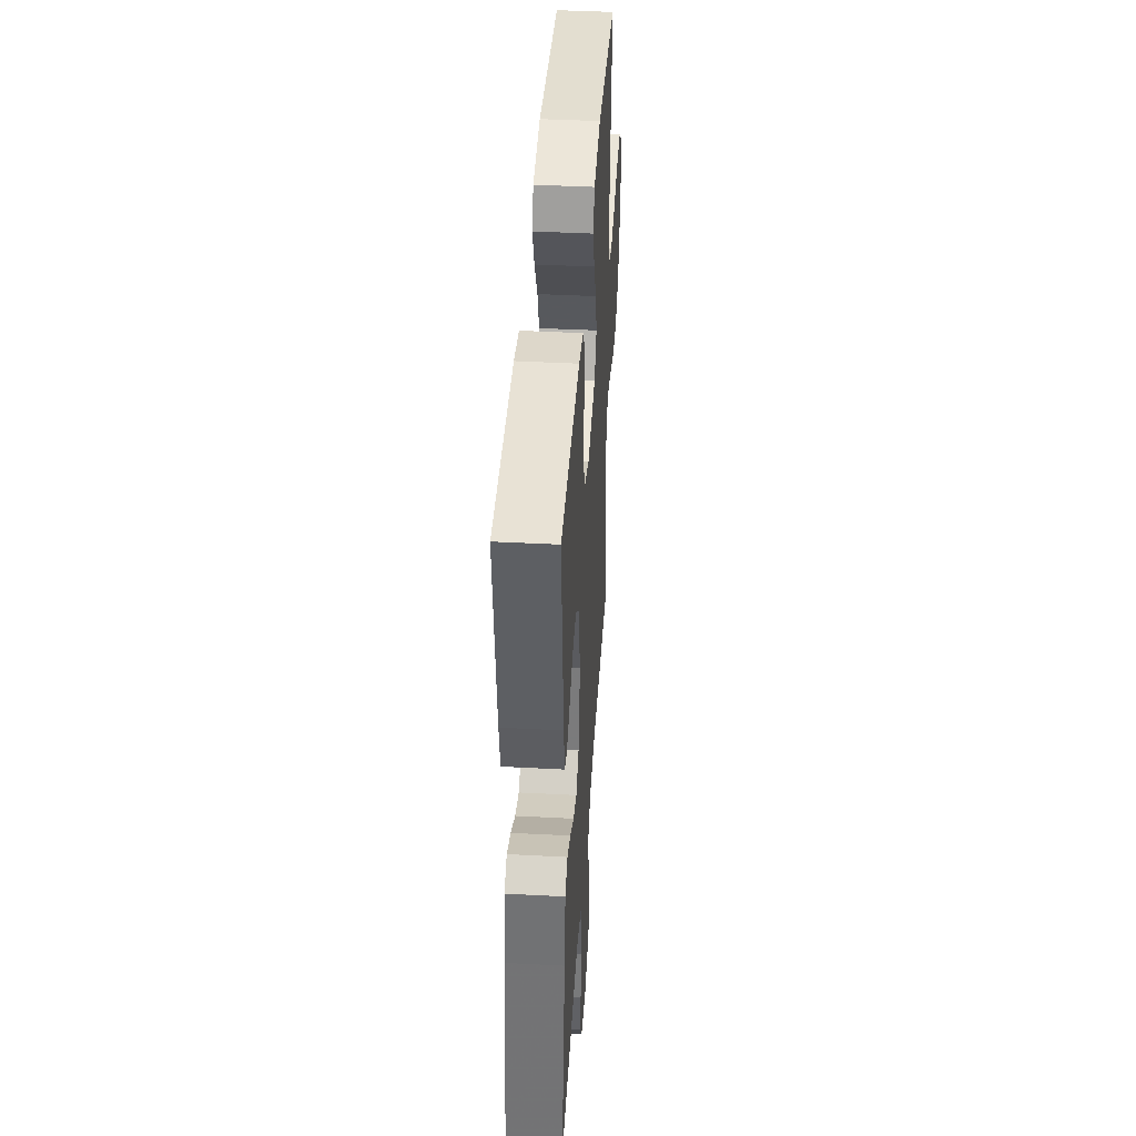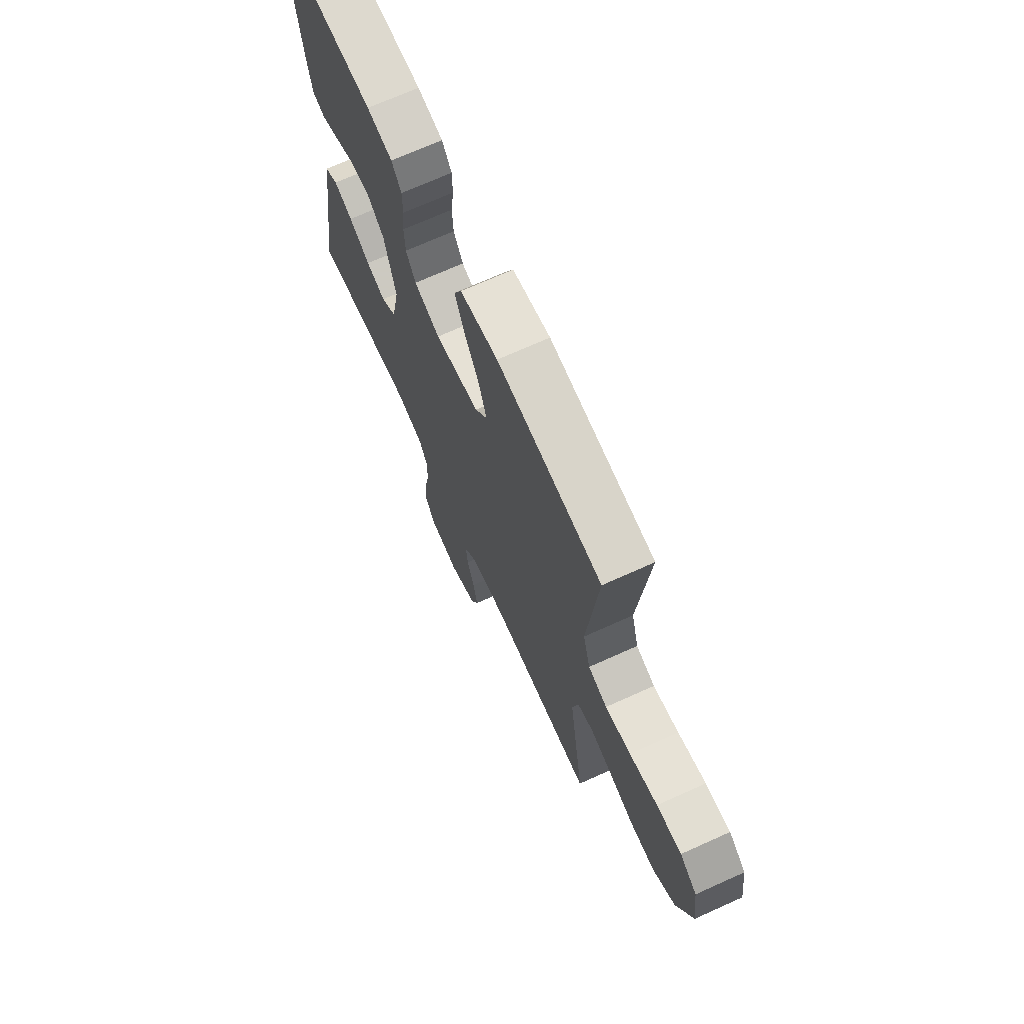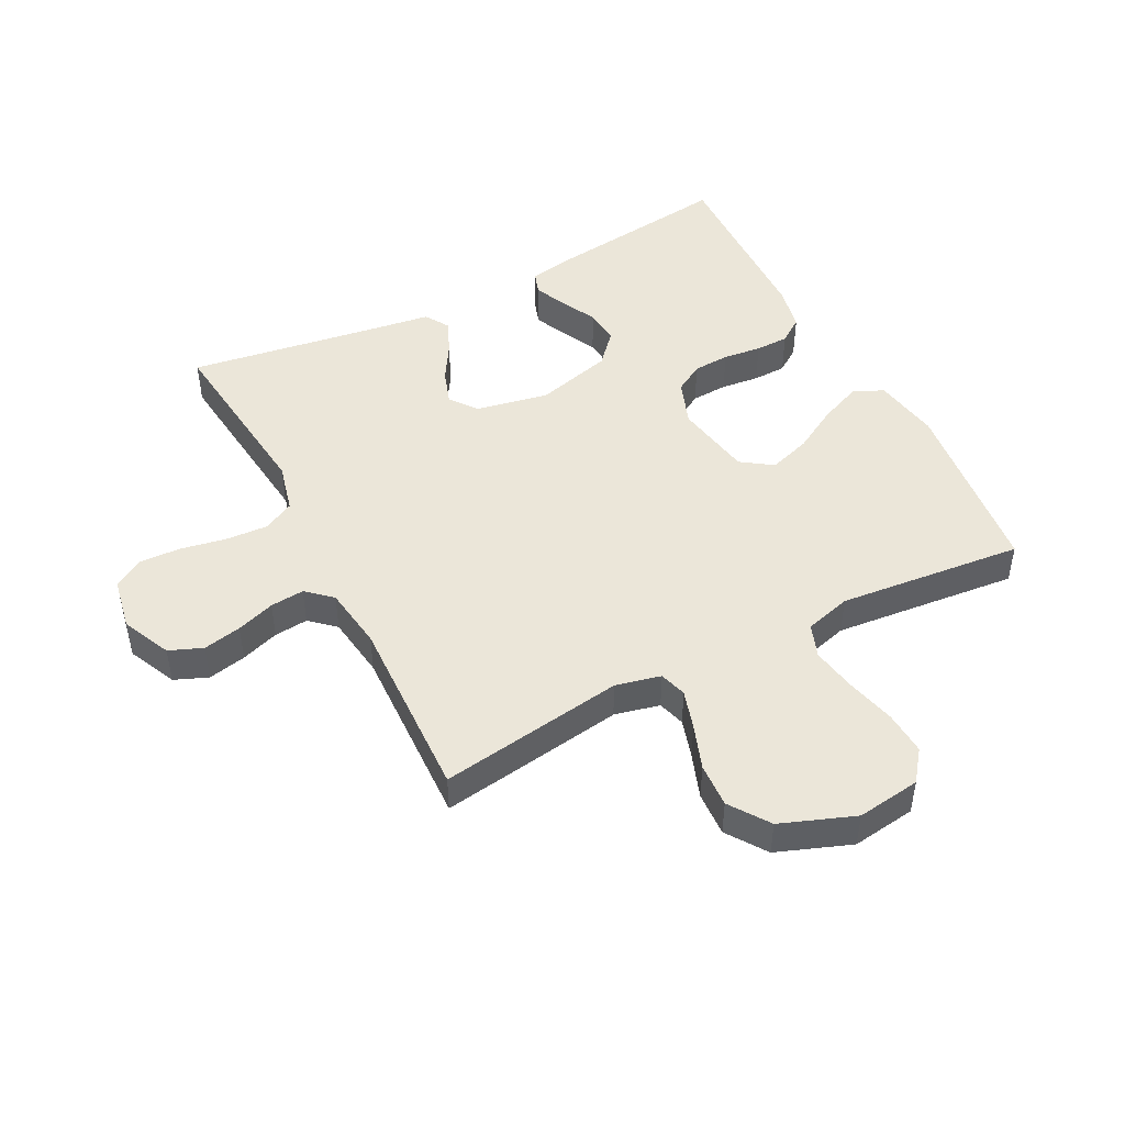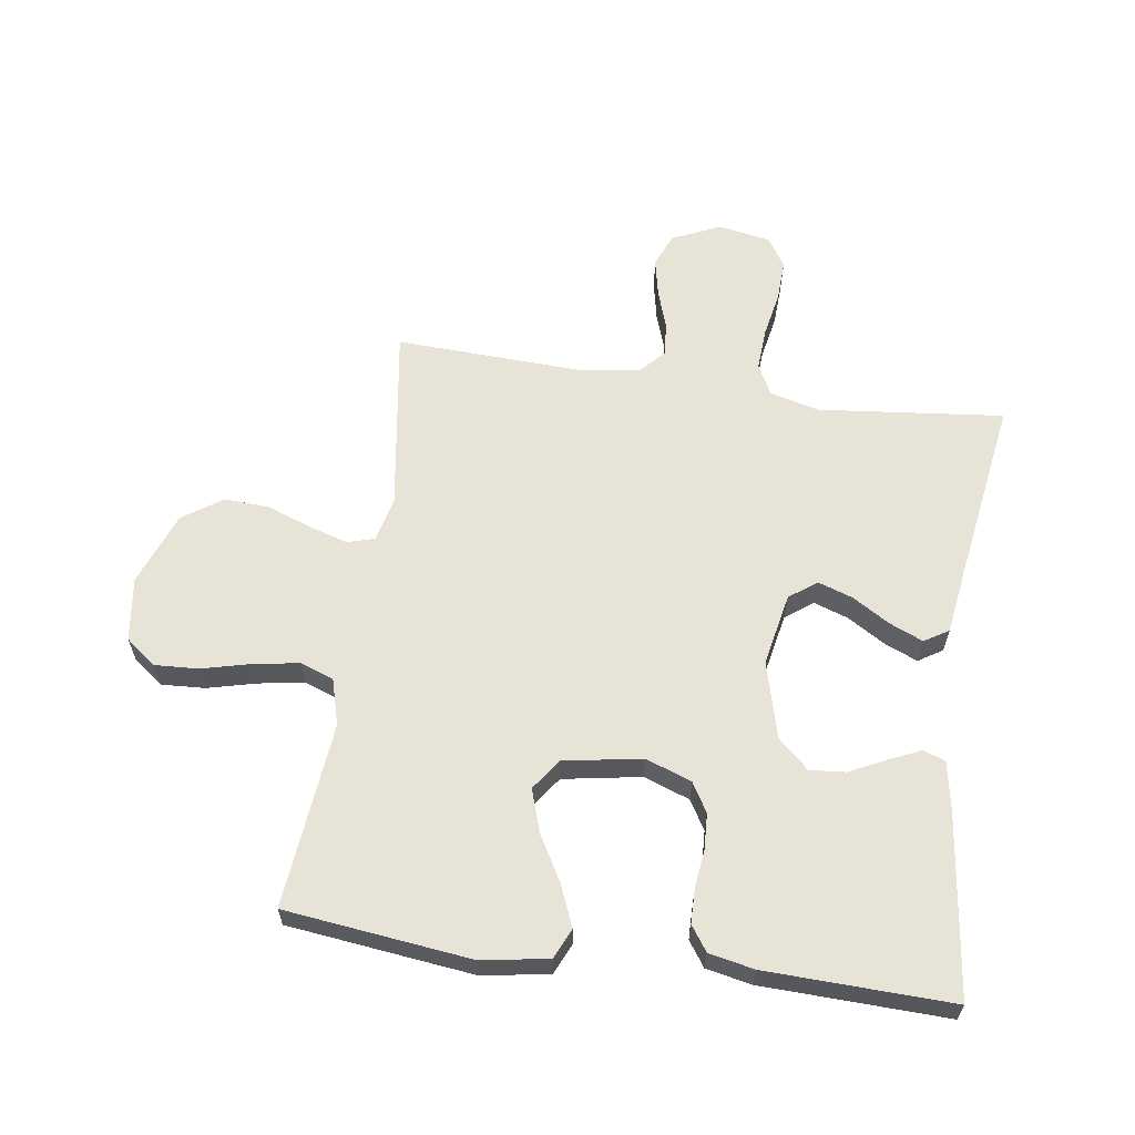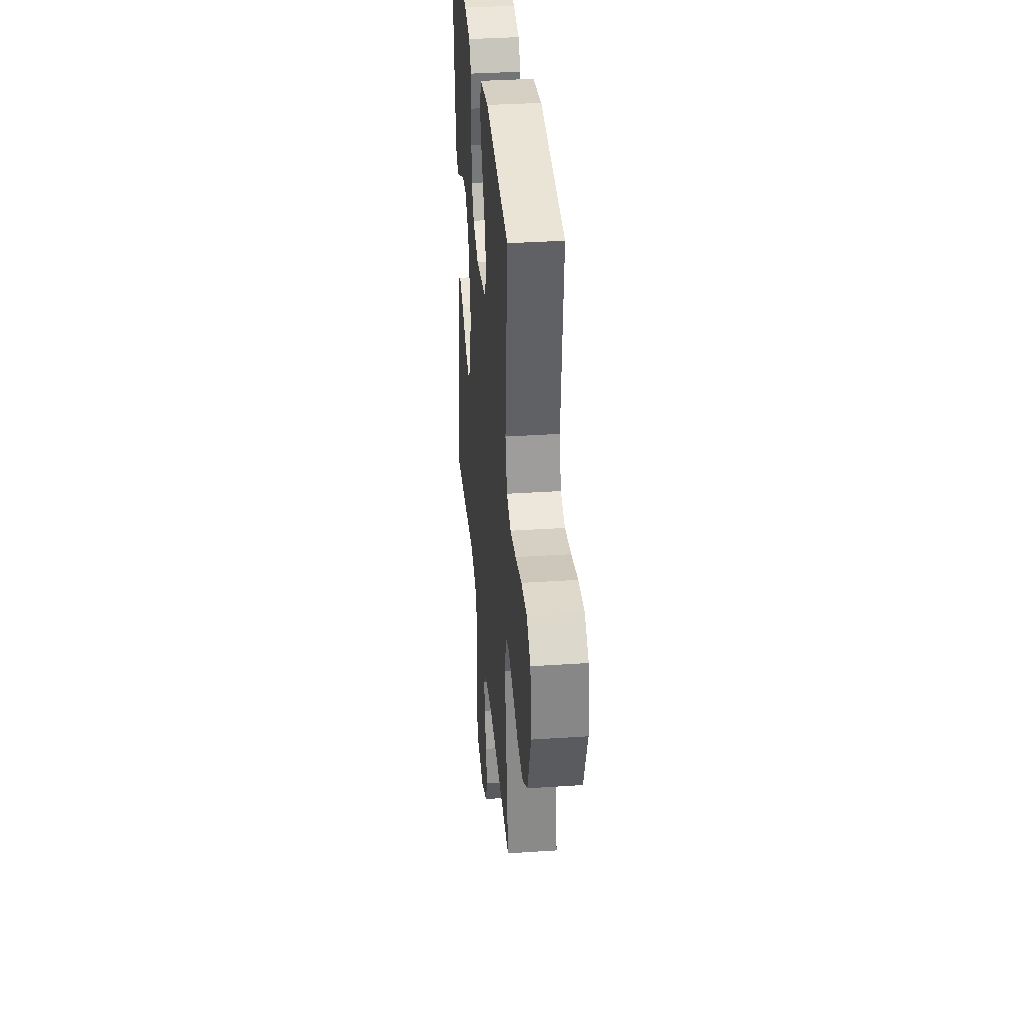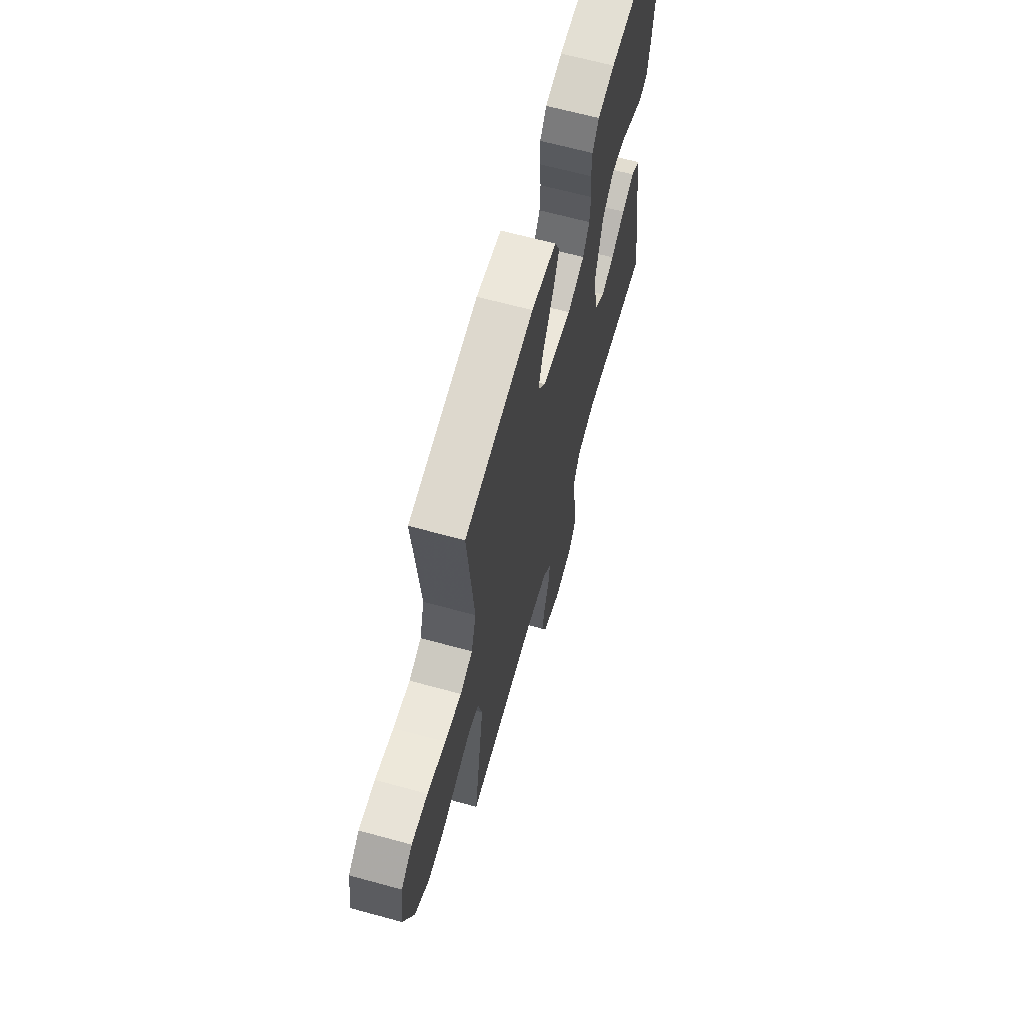
<metadata>
{"format":"obj","ext":"obj","renderer":"f3d","projection":"perspective","resolution":1024,"background":"white","views":[{"elev":42.3,"azim":93.6,"up":"+Z"},{"elev":70.4,"azim":-114.3,"up":"+Z"},{"elev":47.2,"azim":-117.4,"up":"+Y"},{"elev":61.8,"azim":8.3,"up":"+Y"},{"elev":35.6,"azim":-95.0,"up":"+Z"},{"elev":65.2,"azim":-74.6,"up":"+Z"}]}
</metadata>
<code>
v 0.5 0.07 -0.5
v 0.2 0.07 -0.468
v 0.12 0.07 -0.488
v 0.094 0.07 -0.538
v 0.098 0.07 -0.606
v 0.112 0.07 -0.68
v 0.115 0.07 -0.747
v 0.085 0.07 -0.795
v 0 0.07 -0.811
v -0.079 0.07 -0.775
v -0.101 0.07 -0.721
v -0.088 0.07 -0.659
v -0.067 0.07 -0.597
v -0.062 0.07 -0.542
v -0.098 0.07 -0.502
v -0.2 0.07 -0.488
v -0.5 0.07 -0.5
v -0.455 0.07 -0.2
v -0.472 0.07 -0.127
v -0.516 0.07 -0.114
v -0.579 0.07 -0.133
v -0.651 0.07 -0.159
v -0.723 0.07 -0.163
v -0.787 0.07 -0.119
v -0.832 0.07 0
v -0.818 0.07 0.103
v -0.769 0.07 0.141
v -0.698 0.07 0.137
v -0.618 0.07 0.117
v -0.545 0.07 0.105
v -0.491 0.07 0.125
v -0.47 0.07 0.2
v -0.5 0.07 0.5
v -0.2 0.07 0.535
v -0.092 0.07 0.517
v -0.07 0.07 0.468
v -0.098 0.07 0.401
v -0.14 0.07 0.327
v -0.162 0.07 0.259
v -0.127 0.07 0.209
v 0 0.07 0.187
v 0.074 0.07 0.214
v 0.102 0.07 0.261
v 0.105 0.07 0.32
v 0.098 0.07 0.382
v 0.099 0.07 0.436
v 0.127 0.07 0.476
v 0.2 0.07 0.491
v 0.5 0.07 0.5
v 0.462 0.07 0.2
v 0.448 0.07 0.125
v 0.412 0.07 0.113
v 0.361 0.07 0.136
v 0.302 0.07 0.165
v 0.245 0.07 0.17
v 0.195 0.07 0.125
v 0.162 0.07 0
v 0.185 0.07 -0.117
v 0.229 0.07 -0.15
v 0.285 0.07 -0.131
v 0.346 0.07 -0.094
v 0.4 0.07 -0.071
v 0.439 0.07 -0.095
v 0.454 0.07 -0.2
v 0.5 0 -0.5
v 0.2 0 -0.468
v 0.12 0 -0.488
v 0.094 0 -0.538
v 0.098 0 -0.606
v 0.112 0 -0.68
v 0.115 0 -0.747
v 0.085 0 -0.795
v 0 0 -0.811
v -0.079 0 -0.775
v -0.101 0 -0.721
v -0.088 0 -0.659
v -0.067 0 -0.597
v -0.062 0 -0.542
v -0.098 0 -0.502
v -0.2 0 -0.488
v -0.5 0 -0.5
v -0.455 0 -0.2
v -0.472 0 -0.127
v -0.516 0 -0.114
v -0.579 0 -0.133
v -0.651 0 -0.159
v -0.723 0 -0.163
v -0.787 0 -0.119
v -0.832 0 0
v -0.818 0 0.103
v -0.769 0 0.141
v -0.698 0 0.137
v -0.618 0 0.117
v -0.545 0 0.105
v -0.491 0 0.125
v -0.47 0 0.2
v -0.5 0 0.5
v -0.2 0 0.535
v -0.092 0 0.517
v -0.07 0 0.468
v -0.098 0 0.401
v -0.14 0 0.327
v -0.162 0 0.259
v -0.127 0 0.209
v 0 0 0.187
v 0.074 0 0.214
v 0.102 0 0.261
v 0.105 0 0.32
v 0.098 0 0.382
v 0.099 0 0.436
v 0.127 0 0.476
v 0.2 0 0.491
v 0.5 0 0.5
v 0.462 0 0.2
v 0.448 0 0.125
v 0.412 0 0.113
v 0.361 0 0.136
v 0.302 0 0.165
v 0.245 0 0.17
v 0.195 0 0.125
v 0.162 0 0
v 0.185 0 -0.117
v 0.229 0 -0.15
v 0.285 0 -0.131
v 0.346 0 -0.094
v 0.4 0 -0.071
v 0.439 0 -0.095
v 0.454 0 -0.2
f 61 62 63 64
f 60 61 64 1
f 59 60 1 2
f 58 59 2 3
f 57 58 3 4
f 51 52 53 54
f 49 50 51 54
f 49 54 55
f 48 49 55 56
f 44 45 46 47
f 43 44 47 48
f 35 36 37 38
f 35 38 39
f 32 33 34 35
f 31 32 35 39
f 26 27 28 29
f 26 29 30
f 25 26 30
f 24 25 30
f 21 22 23 24
f 20 21 24 30
f 19 20 30 31
f 16 17 18
f 15 16 18 19
f 10 11 12 13
f 10 13 14
f 9 10 14
f 8 9 14
f 5 6 7 8
f 4 5 8 14
f 57 4 14 15
f 43 48 56 57
f 42 43 57 15
f 19 31 39 40
f 19 40 41
f 15 19 41 42
f 128 127 126 125
f 65 128 125 124
f 66 65 124 123
f 67 66 123 122
f 68 67 122 121
f 118 117 116 115
f 118 115 114 113
f 119 118 113
f 120 119 113 112
f 111 110 109 108
f 112 111 108 107
f 102 101 100 99
f 103 102 99
f 99 98 97 96
f 103 99 96 95
f 93 92 91 90
f 94 93 90
f 94 90 89
f 94 89 88
f 88 87 86 85
f 94 88 85 84
f 95 94 84 83
f 82 81 80
f 83 82 80 79
f 77 76 75 74
f 78 77 74
f 78 74 73
f 78 73 72
f 72 71 70 69
f 78 72 69 68
f 79 78 68 121
f 121 120 112 107
f 79 121 107 106
f 104 103 95 83
f 105 104 83
f 106 105 83 79
f 1 65 66 2
f 2 66 67 3
f 3 67 68 4
f 4 68 69 5
f 5 69 70 6
f 6 70 71 7
f 7 71 72 8
f 8 72 73 9
f 9 73 74 10
f 10 74 75 11
f 11 75 76 12
f 12 76 77 13
f 13 77 78 14
f 14 78 79 15
f 15 79 80 16
f 16 80 81 17
f 17 81 82 18
f 18 82 83 19
f 19 83 84 20
f 20 84 85 21
f 21 85 86 22
f 22 86 87 23
f 23 87 88 24
f 24 88 89 25
f 25 89 90 26
f 26 90 91 27
f 27 91 92 28
f 28 92 93 29
f 29 93 94 30
f 30 94 95 31
f 31 95 96 32
f 32 96 97 33
f 33 97 98 34
f 34 98 99 35
f 35 99 100 36
f 36 100 101 37
f 37 101 102 38
f 38 102 103 39
f 39 103 104 40
f 40 104 105 41
f 41 105 106 42
f 42 106 107 43
f 43 107 108 44
f 44 108 109 45
f 45 109 110 46
f 46 110 111 47
f 47 111 112 48
f 48 112 113 49
f 49 113 114 50
f 50 114 115 51
f 51 115 116 52
f 52 116 117 53
f 53 117 118 54
f 54 118 119 55
f 55 119 120 56
f 56 120 121 57
f 57 121 122 58
f 58 122 123 59
f 59 123 124 60
f 60 124 125 61
f 61 125 126 62
f 62 126 127 63
f 63 127 128 64
f 64 128 65 1

</code>
